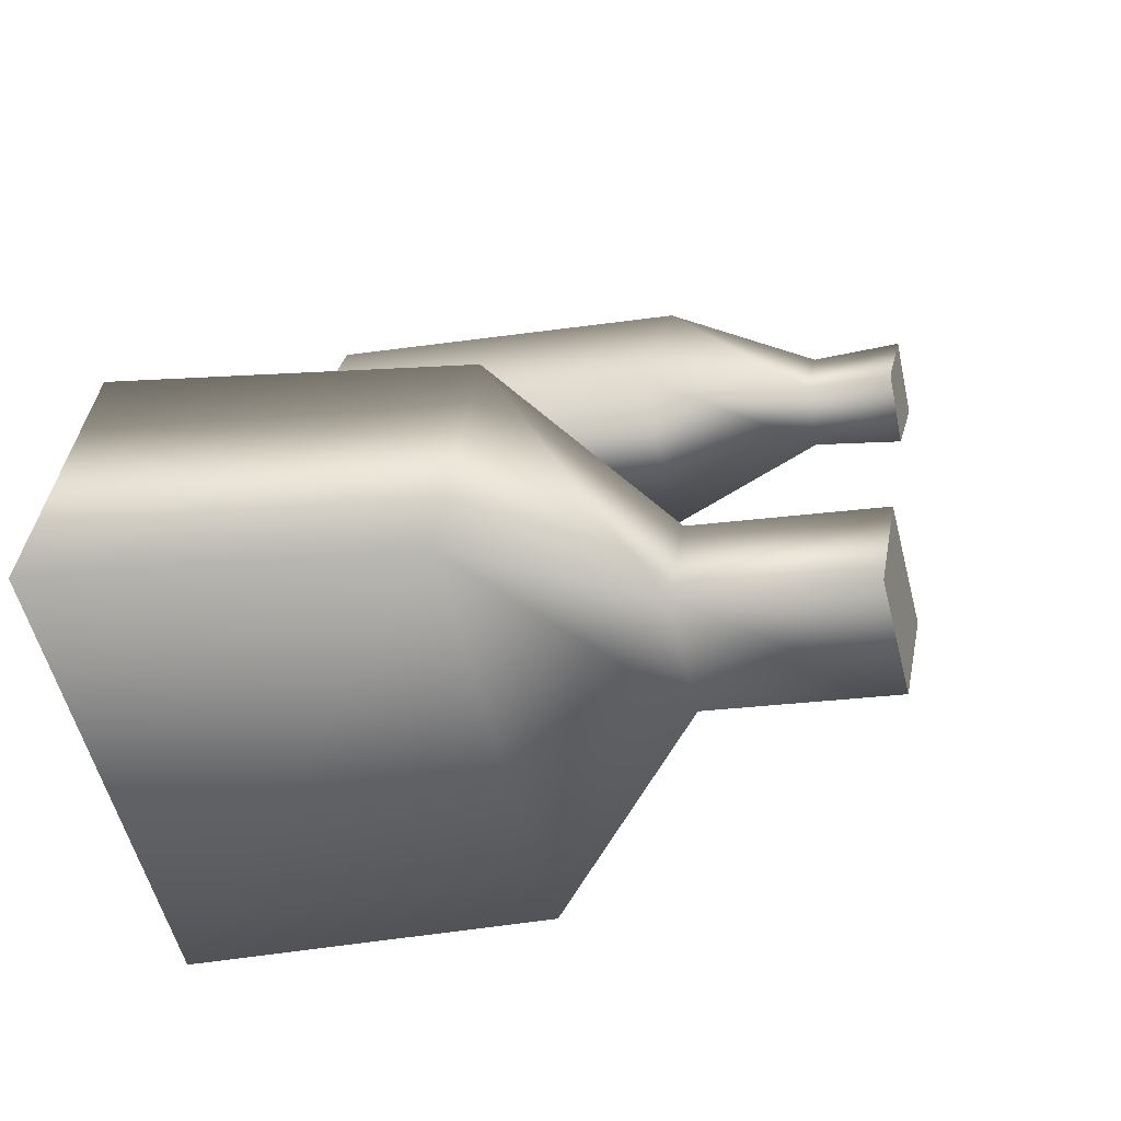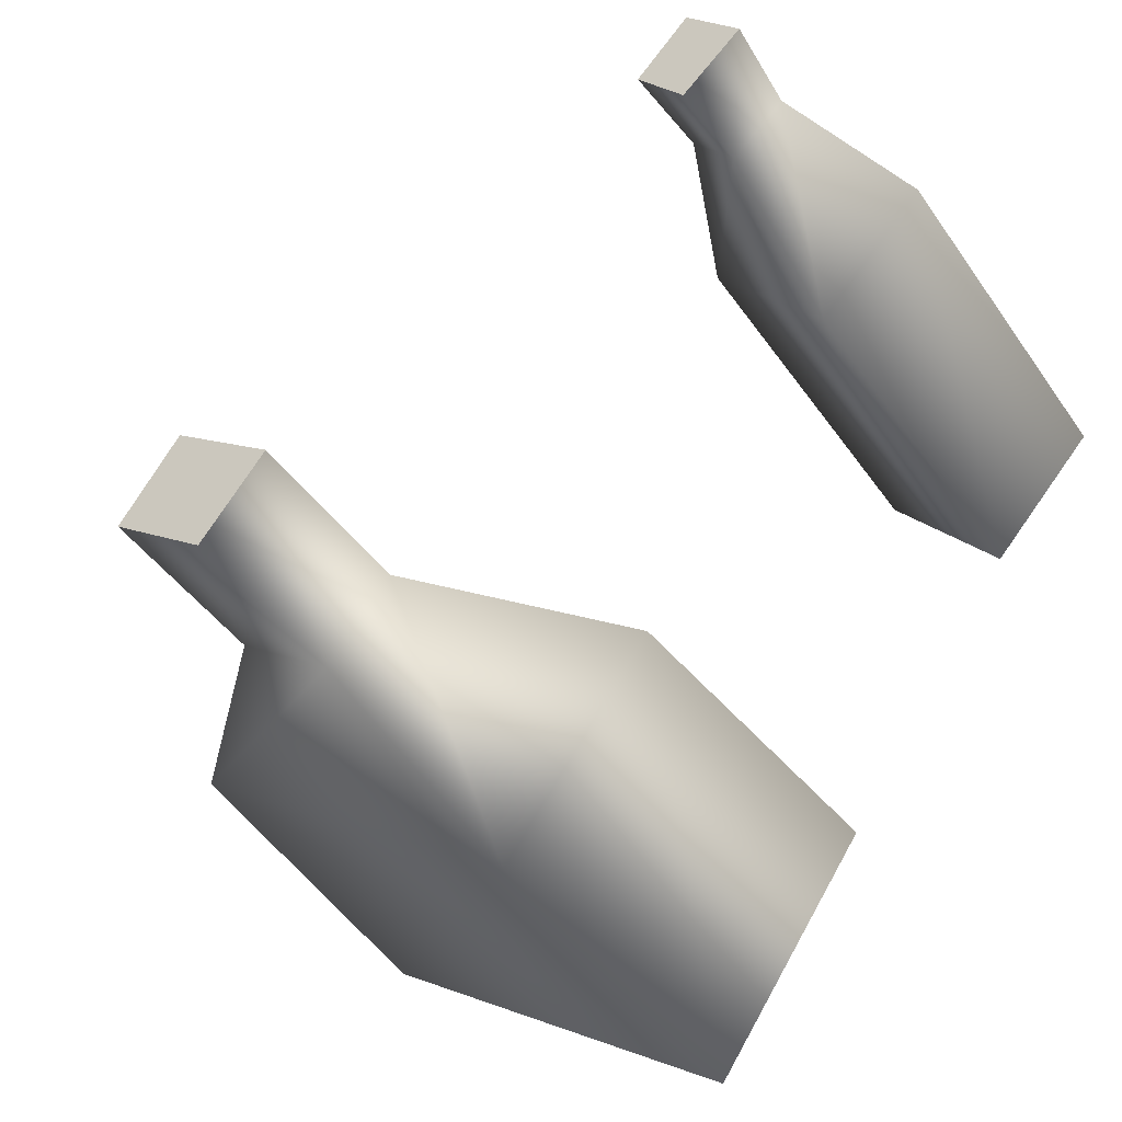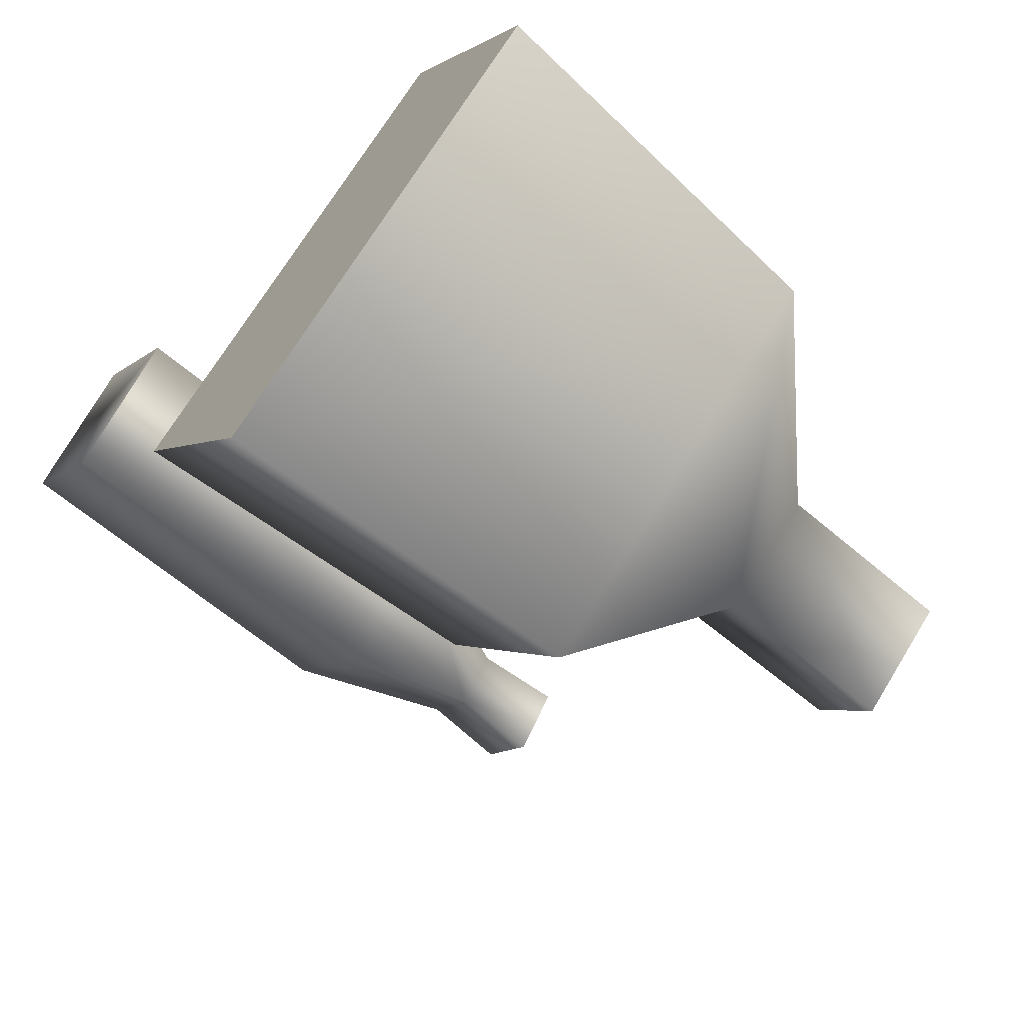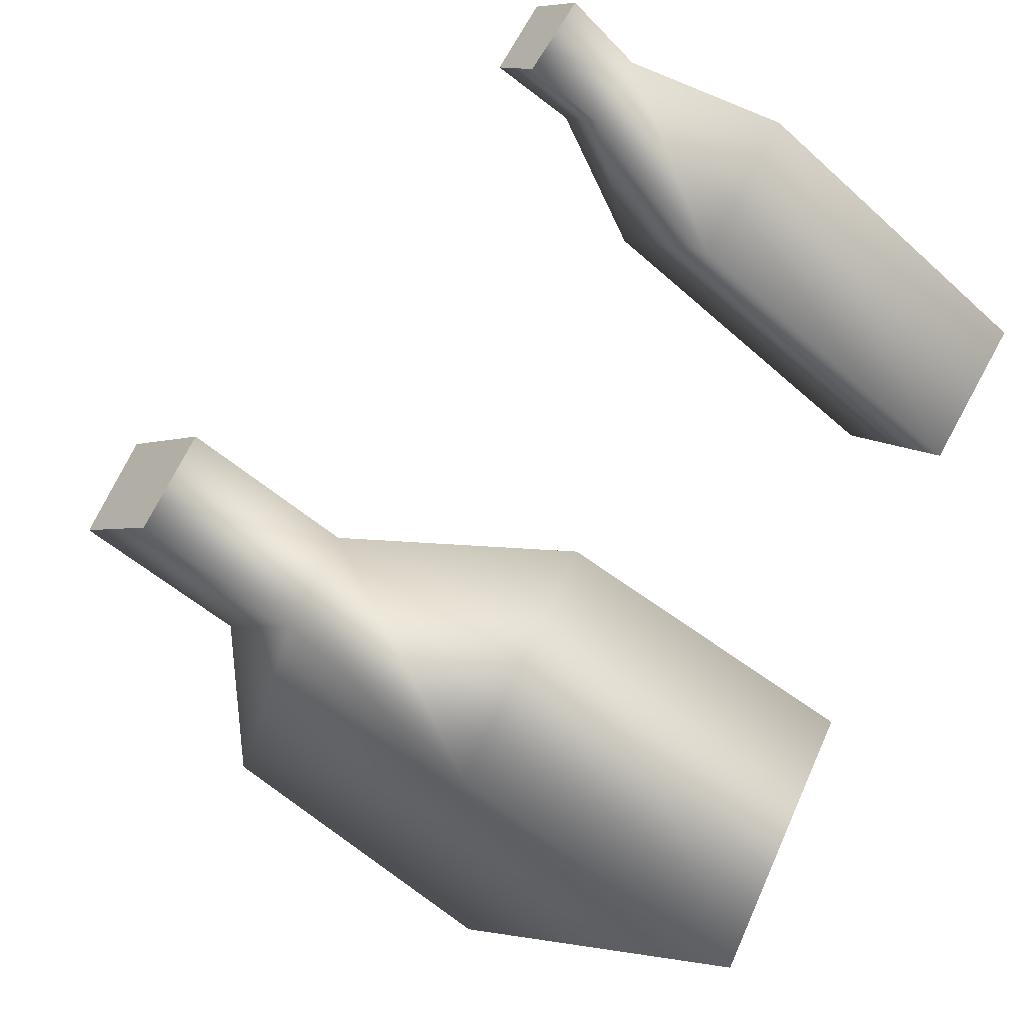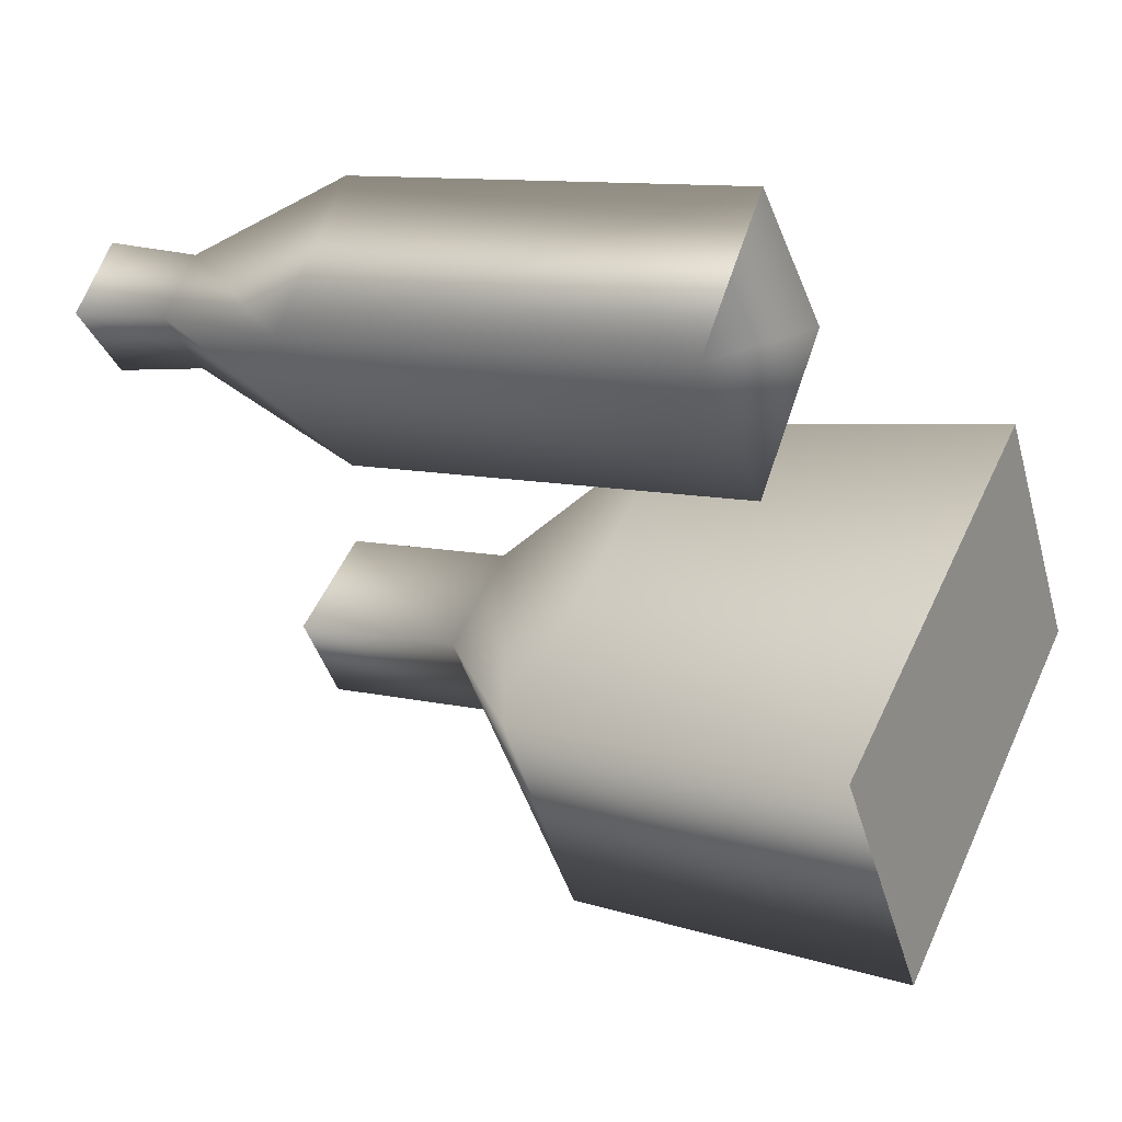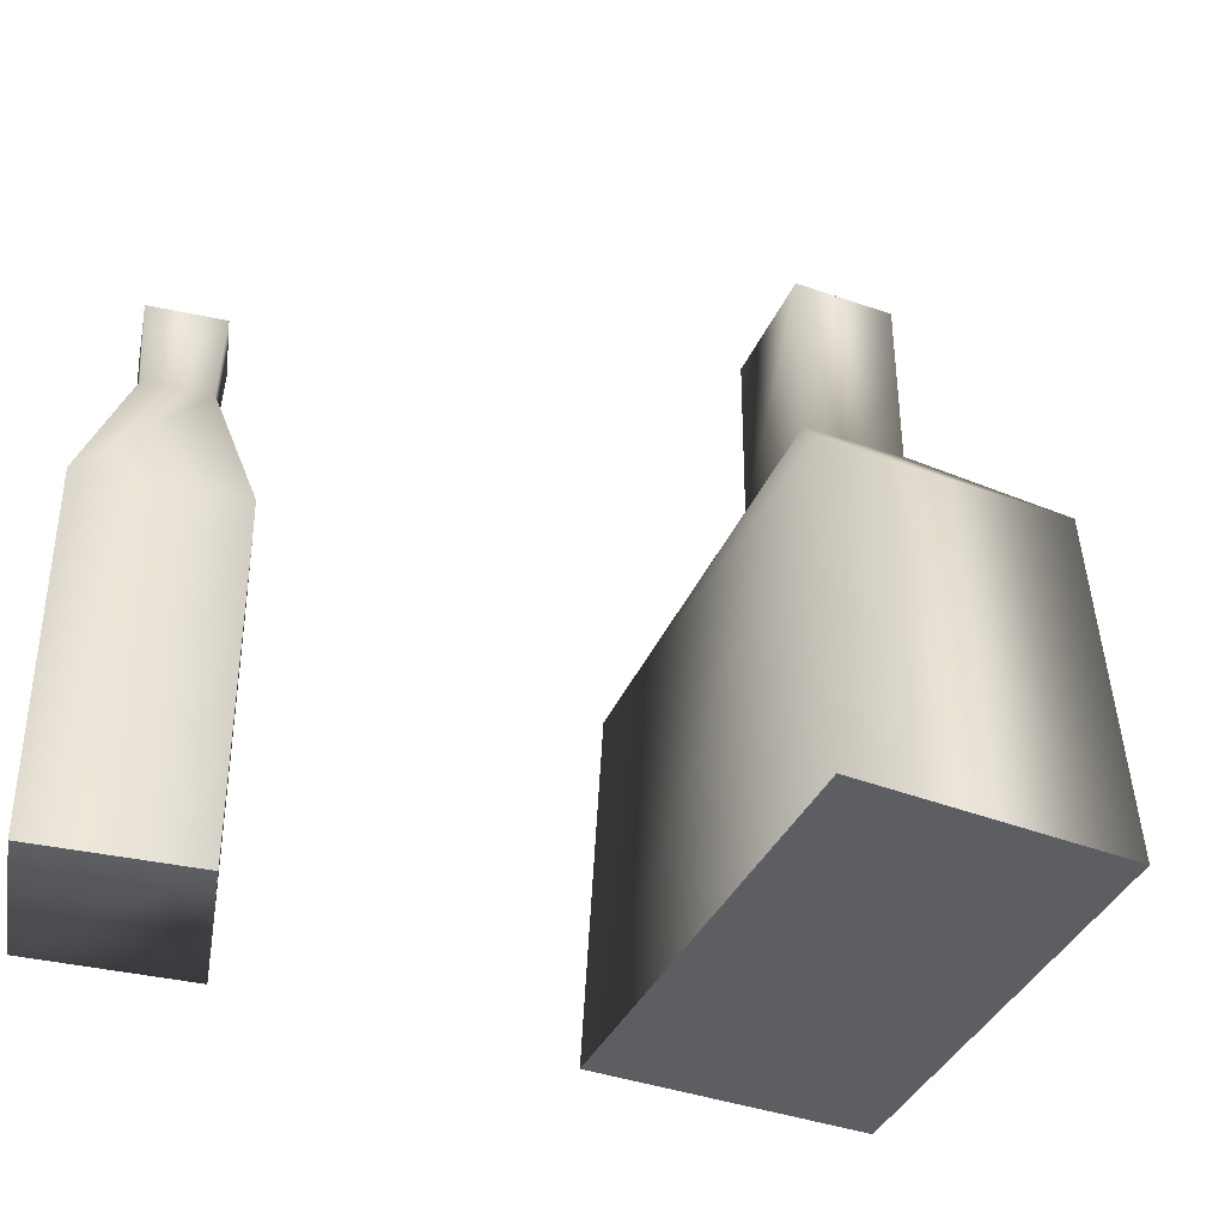
<metadata>
{"format":"obj","ext":"obj","renderer":"f3d","projection":"perspective","resolution":1024,"background":"white","views":[{"elev":-17.8,"azim":107.4,"up":"+Z"},{"elev":-43.6,"azim":-147.9,"up":"+Z"},{"elev":-63.3,"azim":49.4,"up":"+Z"},{"elev":-48.7,"azim":-135.3,"up":"+Z"},{"elev":10.7,"azim":-60.7,"up":"+Z"},{"elev":-39.1,"azim":31.4,"up":"+Y"}]}
</metadata>
<code>
g t036v002_l
v 0.07155 -0.25 -0.3531
v 0.4298 -0.25 -0.1022
v 0.4073 0.09646 -0.1035
v 0.08064 0.09646 -0.3323
v 0.1646 0.2431 -0.1833
v 0.2573 0.2431 -0.1139
v 0.1653 0.4176 -0.1828
v 0.2566 0.4176 -0.1144
v 0.1653 0.4176 -0.1828
v 0.2566 0.4176 -0.1144
v 0.2016 0.4176 -0.0356
v 0.1055 0.4176 -0.1063
v 0.1646 0.2431 -0.1833
v 0.1653 0.4176 -0.1828
v 0.1055 0.4176 -0.1063
v 0.1047 0.2431 -0.1059
v 0.08064 0.09646 -0.3323
v 0.2016 0.4176 -0.0356
v -0.05843 0.09068 -0.1322
v 0.07155 -0.25 -0.3531
v -0.08099 -0.25 -0.1336
v 0.2015 0.2431 -0.03475
v 0.2566 0.4176 -0.1144
v 0.2573 0.2431 -0.1139
v 0.278 0.09068 0.09755
v 0.2881 -0.25 0.1184
v 0.4073 0.09646 -0.1035
v 0.4298 -0.25 -0.1022
v 0.07155 -0.25 -0.3531
v -0.08099 -0.25 -0.1336
v 0.2881 -0.25 0.1184
v 0.4298 -0.25 -0.1022
v -0.2595 -0.25 0.1263
v -0.3639 0.1125 0.2395
v -0.3639 -0.25 0.2395
v -0.2595 0.1125 0.1263
v -0.3065 0.262 0.2425
v -0.2559 0.262 0.1958
v -0.3124 0.3478 0.2422
v -0.2551 0.3478 0.1894
v -0.2625 -0.2498 0.3577
v -0.1571 -0.2498 0.2466
v -0.3639 -0.25 0.2395
v -0.2595 -0.25 0.1263
v -0.2114 0.3478 0.2433
v -0.2621 0.3478 0.2969
v -0.3124 0.3478 0.2422
v -0.2551 0.3478 0.1894
v -0.3065 0.262 0.2425
v -0.3124 0.3478 0.2422
v -0.2621 0.3478 0.2969
v -0.262 0.262 0.2899
v -0.2114 0.3478 0.2433
v -0.3639 0.1125 0.2395
v -0.2177 0.262 0.2429
v -0.2551 0.3478 0.1894
v -0.2559 0.262 0.1958
v -0.2625 0.1125 0.3577
v -0.1571 0.1125 0.2466
v -0.2595 0.1125 0.1263
v -0.2625 -0.2498 0.3577
v -0.3639 -0.25 0.2395
v -0.1571 -0.2498 0.2466
v -0.2595 -0.25 0.1263
g t036v002_l_0
f 3 2 1
f 4 3 1
f 4 5 3
f 5 6 3
f 5 7 6
f 7 8 6
f 11 10 9
f 12 11 9
f 15 14 13
f 16 15 13
f 16 13 17
f 18 15 16
f 19 16 17
f 17 20 19
f 20 21 19
f 22 18 16
f 22 16 19
f 23 18 22
f 24 23 22
f 25 19 21
f 25 22 19
f 24 22 25
f 26 25 21
f 27 24 25
f 26 28 25
f 28 27 25
f 31 30 29
f 32 31 29
f 35 34 33
f 34 36 33
f 34 37 36
f 37 38 36
f 37 39 38
f 39 40 38
f 43 42 41
f 44 42 43
f 47 46 45
f 48 47 45
f 51 50 49
f 52 51 49
f 53 51 52
f 52 49 54
f 55 53 52
f 56 53 55
f 57 56 55
f 58 52 54
f 55 52 58
f 57 55 59
f 59 55 58
f 60 57 59
f 61 58 54
f 59 58 61
f 61 54 62
f 63 59 61
f 60 59 63
f 64 60 63

</code>
